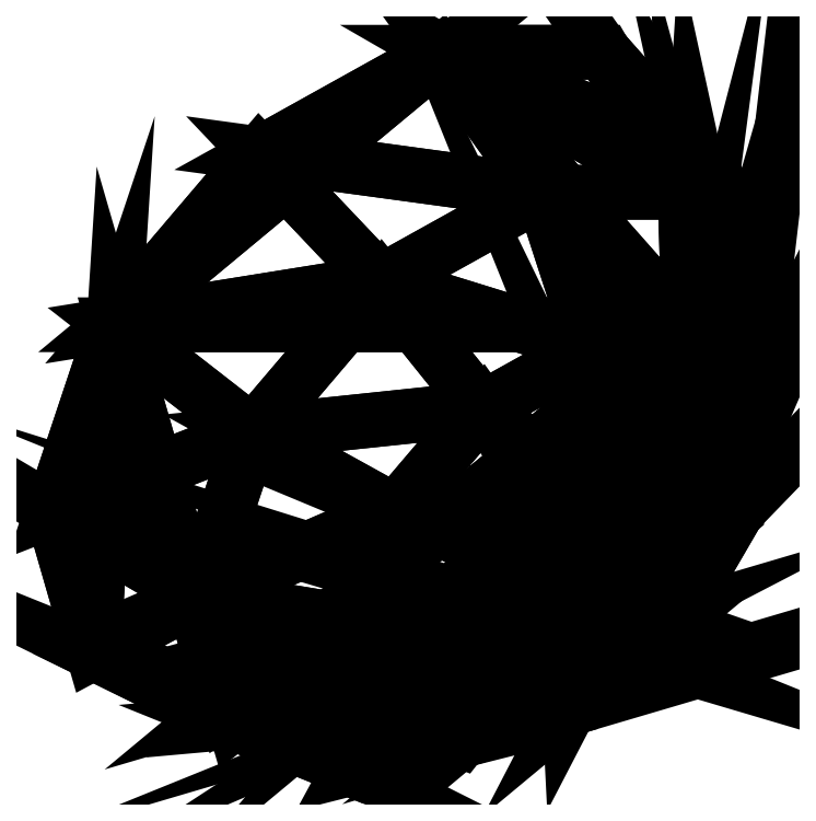
<metadata>
{"format":"dxf","ext":"dxf","renderer":"ezdxf+matplotlib","layout":"modelspace","background":"white","min_lineweight":24,"dpi":150}
</metadata>
<code>
0
SECTION
2
ENTITIES
0
POLYLINE
8
lemonSlice
66
   1
10
0
20
0
30
0
70
   64
71
   67
72
   130
0
VERTEX
8
lemonSlice
10
49.2
20
27.63
30
-53.36
70
   192
0
VERTEX
8
lemonSlice
10
44.88
20
23.95
30
-48.87
70
   192
0
VERTEX
8
lemonSlice
10
38.23
20
25.92
30
-41.98
70
   192
0
VERTEX
8
lemonSlice
10
32.21
20
23.49
30
-35.73
70
   192
0
VERTEX
8
lemonSlice
10
10.86
20
5.704
30
-13.59
70
   192
0
VERTEX
8
lemonSlice
10
-11.75
20
-1e-06
30
9.869
70
   192
0
VERTEX
8
lemonSlice
10
-37.22
20
12.78
30
36.29
70
   192
0
VERTEX
8
lemonSlice
10
32.78
20
12.16
30
1.627
70
   192
0
VERTEX
8
lemonSlice
10
42.74
20
24.82
30
-51.72
70
   192
0
VERTEX
8
lemonSlice
10
34.9
20
27.26
30
-46.42
70
   192
0
VERTEX
8
lemonSlice
10
26.64
20
25.73
30
-43.15
70
   192
0
VERTEX
8
lemonSlice
10
-5.147
20
12.16
30
-34.93
70
   192
0
VERTEX
8
lemonSlice
10
-35.22
20
9.465
30
-21.42
70
   192
0
VERTEX
8
lemonSlice
10
-63.82
20
23.51
30
0.8276
70
   192
0
VERTEX
8
lemonSlice
10
20.38
20
9.465
30
32.17
70
   192
0
VERTEX
8
lemonSlice
10
42.07
20
27.13
30
-54.48
70
   192
0
VERTEX
8
lemonSlice
10
33.86
20
30.87
30
-50.72
70
   192
0
VERTEX
8
lemonSlice
10
24.9
20
31.75
30
-50.35
70
   192
0
VERTEX
8
lemonSlice
10
-10.16
20
29.48
30
-55.63
70
   192
0
VERTEX
8
lemonSlice
10
-42.57
20
34.85
30
-51.76
70
   192
0
VERTEX
8
lemonSlice
10
-72.16
20
52.29
30
-33.56
70
   192
0
VERTEX
8
lemonSlice
10
-0.8037
20
23.51
30
61.57
70
   192
0
VERTEX
8
lemonSlice
10
43.08
20
30.15
30
-56.28
70
   192
0
VERTEX
8
lemonSlice
10
35.43
20
35.58
30
-53.53
70
   192
0
VERTEX
8
lemonSlice
10
27.53
20
39.64
30
-55.04
70
   192
0
VERTEX
8
lemonSlice
10
-2.595
20
52.16
30
-69.11
70
   192
0
VERTEX
8
lemonSlice
10
-31.48
20
68.11
30
-71.52
70
   192
0
VERTEX
8
lemonSlice
10
-59.58
20
89.98
30
-55.96
70
   192
0
VERTEX
8
lemonSlice
10
45.45
20
32.94
30
-56.55
70
   192
0
VERTEX
8
lemonSlice
10
39.12
20
39.92
30
-53.94
70
   192
0
VERTEX
8
lemonSlice
10
33.7
20
46.89
30
-55.73
70
   192
0
VERTEX
8
lemonSlice
10
15.16
20
73.01
30
-71.09
70
   192
0
VERTEX
8
lemonSlice
10
-5.455
20
98.66
30
-74.43
70
   192
0
VERTEX
8
lemonSlice
10
-30.09
20
124.6
30
-59.26
70
   192
0
VERTEX
8
lemonSlice
10
48.42
20
34.59
30
-55.19
70
   192
0
VERTEX
8
lemonSlice
10
43.76
20
42.5
30
-51.83
70
   192
0
VERTEX
8
lemonSlice
10
41.45
20
51.2
30
-52.2
70
   192
0
VERTEX
8
lemonSlice
10
37.45
20
85.4
30
-60.95
70
   192
0
VERTEX
8
lemonSlice
10
27.23
20
116.8
30
-59.56
70
   192
0
VERTEX
8
lemonSlice
10
6.96
20
145.2
30
-42.4
70
   192
0
VERTEX
8
lemonSlice
10
51.06
20
34.59
30
-52.65
70
   192
0
VERTEX
8
lemonSlice
10
47.87
20
42.5
30
-47.87
70
   192
0
VERTEX
8
lemonSlice
10
48.33
20
51.2
30
-45.58
70
   192
0
VERTEX
8
lemonSlice
10
57.22
20
85.4
30
-41.9
70
   192
0
VERTEX
8
lemonSlice
10
56.2
20
116.8
30
-31.63
70
   192
0
VERTEX
8
lemonSlice
10
39.8
20
145.2
30
-10.75
70
   192
0
VERTEX
8
lemonSlice
10
47.8
20
24.82
30
-46.84
70
   192
0
VERTEX
8
lemonSlice
10
52.52
20
32.94
30
-49.73
70
   192
0
VERTEX
8
lemonSlice
10
50.15
20
39.92
30
-43.31
70
   192
0
VERTEX
8
lemonSlice
10
52.14
20
46.89
30
-37.96
70
   192
0
VERTEX
8
lemonSlice
10
68.17
20
73.01
30
-19.99
70
   192
0
VERTEX
8
lemonSlice
10
72.26
20
98.66
30
0.4854
70
   192
0
VERTEX
8
lemonSlice
10
58
20
124.6
30
25.66
70
   192
0
VERTEX
8
lemonSlice
10
42.79
20
27.26
30
-38.81
70
   192
0
VERTEX
8
lemonSlice
10
52.35
20
30.15
30
-47.35
70
   192
0
VERTEX
8
lemonSlice
10
49.87
20
35.58
30
-39.6
70
   192
0
VERTEX
8
lemonSlice
10
51.67
20
39.64
30
-31.76
70
   192
0
VERTEX
8
lemonSlice
10
66.84
20
52.16
30
-2.178
70
   192
0
VERTEX
8
lemonSlice
10
70.31
20
68.11
30
26.59
70
   192
0
VERTEX
8
lemonSlice
10
55.79
20
89.98
30
55.25
70
   192
0
VERTEX
8
lemonSlice
10
39.83
20
25.73
30
-30.44
70
   192
0
VERTEX
8
lemonSlice
10
50.59
20
27.13
30
-46.28
70
   192
0
VERTEX
8
lemonSlice
10
47.13
20
30.87
30
-37.93
70
   192
0
VERTEX
8
lemonSlice
10
47.09
20
31.75
30
-28.96
70
   192
0
VERTEX
8
lemonSlice
10
53.65
20
29.48
30
5.88
70
   192
0
VERTEX
8
lemonSlice
10
50.97
20
34.85
30
38.41
70
   192
0
VERTEX
8
lemonSlice
10
33.87
20
52.29
30
68.64
70
   192
0
VERTEX
8
lemonSlice
10
0
20
0
30
0
70
   128
71
   1
72
   9
73
   2
0
VERTEX
8
lemonSlice
10
0
20
0
30
0
70
   128
71
   9
72
   10
73
   3
0
VERTEX
8
lemonSlice
10
0
20
0
30
0
70
   128
71
   10
72
   11
73
   4
0
VERTEX
8
lemonSlice
10
0
20
0
30
0
70
   128
71
   11
72
   12
73
   5
0
VERTEX
8
lemonSlice
10
0
20
0
30
0
70
   128
71
   12
72
   13
73
   6
0
VERTEX
8
lemonSlice
10
0
20
0
30
0
70
   128
71
   13
72
   14
73
   7
0
VERTEX
8
lemonSlice
10
0
20
0
30
0
70
   128
71
   41
72
   42
73
   36
0
VERTEX
8
lemonSlice
10
0
20
0
30
0
70
   128
71
   1
72
   48
73
   41
0
VERTEX
8
lemonSlice
10
0
20
0
30
0
70
   128
71
   48
72
   49
73
   42
0
VERTEX
8
lemonSlice
10
0
20
0
30
0
70
   128
71
   49
72
   50
73
   43
0
VERTEX
8
lemonSlice
10
0
20
0
30
0
70
   128
71
   50
72
   51
73
   44
0
VERTEX
8
lemonSlice
10
0
20
0
30
0
70
   128
71
   51
72
   52
73
   45
0
VERTEX
8
lemonSlice
10
0
20
0
30
0
70
   128
71
   52
72
   53
73
   46
0
VERTEX
8
lemonSlice
10
0
20
0
30
0
70
   128
71
   1
72
   16
73
   9
0
VERTEX
8
lemonSlice
10
0
20
0
30
0
70
   128
71
   16
72
   17
73
   10
0
VERTEX
8
lemonSlice
10
0
20
0
30
0
70
   128
71
   17
72
   18
73
   11
0
VERTEX
8
lemonSlice
10
0
20
0
30
0
70
   128
71
   18
72
   19
73
   12
0
VERTEX
8
lemonSlice
10
0
20
0
30
0
70
   128
71
   19
72
   20
73
   13
0
VERTEX
8
lemonSlice
10
0
20
0
30
0
70
   128
71
   20
72
   21
73
   14
0
VERTEX
8
lemonSlice
10
0
20
0
30
0
70
   128
71
   42
72
   43
73
   37
0
VERTEX
8
lemonSlice
10
0
20
0
30
0
70
   128
71
   43
72
   44
73
   38
0
VERTEX
8
lemonSlice
10
0
20
0
30
0
70
   128
71
   1
72
   55
73
   48
0
VERTEX
8
lemonSlice
10
0
20
0
30
0
70
   128
71
   55
72
   56
73
   49
0
VERTEX
8
lemonSlice
10
0
20
0
30
0
70
   128
71
   56
72
   57
73
   50
0
VERTEX
8
lemonSlice
10
0
20
0
30
0
70
   128
71
   57
72
   58
73
   51
0
VERTEX
8
lemonSlice
10
0
20
0
30
0
70
   128
71
   58
72
   59
73
   52
0
VERTEX
8
lemonSlice
10
0
20
0
30
0
70
   128
71
   1
72
   23
73
   16
0
VERTEX
8
lemonSlice
10
0
20
0
30
0
70
   128
71
   23
72
   24
73
   17
0
VERTEX
8
lemonSlice
10
0
20
0
30
0
70
   128
71
   24
72
   25
73
   18
0
VERTEX
8
lemonSlice
10
0
20
0
30
0
70
   128
71
   25
72
   26
73
   19
0
VERTEX
8
lemonSlice
10
0
20
0
30
0
70
   128
71
   26
72
   27
73
   20
0
VERTEX
8
lemonSlice
10
0
20
0
30
0
70
   128
71
   27
72
   28
73
   21
0
VERTEX
8
lemonSlice
10
0
20
0
30
0
70
   128
71
   44
72
   45
73
   39
0
VERTEX
8
lemonSlice
10
0
20
0
30
0
70
   128
71
   59
72
   60
73
   53
0
VERTEX
8
lemonSlice
10
0
20
0
30
0
70
   128
71
   5
72
   6
73
   15
0
VERTEX
8
lemonSlice
10
0
20
0
30
0
70
   128
71
   1
72
   62
73
   55
0
VERTEX
8
lemonSlice
10
0
20
0
30
0
70
   128
71
   62
72
   63
73
   56
0
VERTEX
8
lemonSlice
10
0
20
0
30
0
70
   128
71
   63
72
   64
73
   57
0
VERTEX
8
lemonSlice
10
0
20
0
30
0
70
   128
71
   64
72
   65
73
   58
0
VERTEX
8
lemonSlice
10
0
20
0
30
0
70
   128
71
   1
72
   29
73
   23
0
VERTEX
8
lemonSlice
10
0
20
0
30
0
70
   128
71
   29
72
   30
73
   24
0
VERTEX
8
lemonSlice
10
0
20
0
30
0
70
   128
71
   30
72
   31
73
   25
0
VERTEX
8
lemonSlice
10
0
20
0
30
0
70
   128
71
   31
72
   32
73
   26
0
VERTEX
8
lemonSlice
10
0
20
0
30
0
70
   128
71
   32
72
   33
73
   27
0
VERTEX
8
lemonSlice
10
0
20
0
30
0
70
   128
71
   33
72
   34
73
   28
0
VERTEX
8
lemonSlice
10
0
20
0
30
0
70
   128
71
   45
72
   46
73
   40
0
VERTEX
8
lemonSlice
10
0
20
0
30
0
70
   128
71
   65
72
   66
73
   59
0
VERTEX
8
lemonSlice
10
0
20
0
30
0
70
   128
71
   66
72
   67
73
   60
0
VERTEX
8
lemonSlice
10
0
20
0
30
0
70
   128
71
   6
72
   7
73
   22
0
VERTEX
8
lemonSlice
10
0
20
0
30
0
70
   128
71
   1
72
   47
73
   62
0
VERTEX
8
lemonSlice
10
0
20
0
30
0
70
   128
71
   47
72
   54
73
   63
0
VERTEX
8
lemonSlice
10
0
20
0
30
0
70
   128
71
   54
72
   61
73
   64
0
VERTEX
8
lemonSlice
10
0
20
0
30
0
70
   128
71
   1
72
   35
73
   29
0
VERTEX
8
lemonSlice
10
0
20
0
30
0
70
   128
71
   35
72
   36
73
   30
0
VERTEX
8
lemonSlice
10
0
20
0
30
0
70
   128
71
   36
72
   37
73
   31
0
VERTEX
8
lemonSlice
10
0
20
0
30
0
70
   128
71
   37
72
   38
73
   32
0
VERTEX
8
lemonSlice
10
0
20
0
30
0
70
   128
71
   38
72
   39
73
   33
0
VERTEX
8
lemonSlice
10
0
20
0
30
0
70
   128
71
   39
72
   40
73
   34
0
VERTEX
8
lemonSlice
10
0
20
0
30
0
70
   128
71
   3
72
   4
73
   61
0
VERTEX
8
lemonSlice
10
0
20
0
30
0
70
   128
71
   61
72
   8
73
   65
0
VERTEX
8
lemonSlice
10
0
20
0
30
0
70
   128
71
   8
72
   15
73
   66
0
VERTEX
8
lemonSlice
10
0
20
0
30
0
70
   128
71
   15
72
   22
73
   67
0
VERTEX
8
lemonSlice
10
0
20
0
30
0
70
   128
71
   4
72
   5
73
   8
0
VERTEX
8
lemonSlice
10
0
20
0
30
0
70
   128
71
   1
72
   2
73
   47
0
VERTEX
8
lemonSlice
10
0
20
0
30
0
70
   128
71
   2
72
   3
73
   54
0
VERTEX
8
lemonSlice
10
0
20
0
30
0
70
   128
71
   1
72
   41
73
   35
0
VERTEX
8
lemonSlice
10
0
20
0
30
0
70
   128
71
   40
72
   46
73
   53
0
VERTEX
8
lemonSlice
10
0
20
0
30
0
70
   128
71
   28
72
   34
73
   40
0
VERTEX
8
lemonSlice
10
0
20
0
30
0
70
   128
71
   60
72
   7
73
   28
0
VERTEX
8
lemonSlice
10
0
20
0
30
0
70
   128
71
   14
72
   21
73
   28
0
VERTEX
8
lemonSlice
10
0
20
0
30
0
70
   128
71
   60
72
   67
73
   22
0
VERTEX
8
lemonSlice
10
0
20
0
30
0
70
   128
71
   9
72
   3
73
   2
0
VERTEX
8
lemonSlice
10
0
20
0
30
0
70
   128
71
   10
72
   4
73
   3
0
VERTEX
8
lemonSlice
10
0
20
0
30
0
70
   128
71
   11
72
   5
73
   4
0
VERTEX
8
lemonSlice
10
0
20
0
30
0
70
   128
71
   12
72
   6
73
   5
0
VERTEX
8
lemonSlice
10
0
20
0
30
0
70
   128
71
   13
72
   7
73
   6
0
VERTEX
8
lemonSlice
10
0
20
0
30
0
70
   128
71
   41
72
   36
73
   35
0
VERTEX
8
lemonSlice
10
0
20
0
30
0
70
   128
71
   48
72
   42
73
   41
0
VERTEX
8
lemonSlice
10
0
20
0
30
0
70
   128
71
   49
72
   43
73
   42
0
VERTEX
8
lemonSlice
10
0
20
0
30
0
70
   128
71
   50
72
   44
73
   43
0
VERTEX
8
lemonSlice
10
0
20
0
30
0
70
   128
71
   51
72
   45
73
   44
0
VERTEX
8
lemonSlice
10
0
20
0
30
0
70
   128
71
   52
72
   46
73
   45
0
VERTEX
8
lemonSlice
10
0
20
0
30
0
70
   128
71
   16
72
   10
73
   9
0
VERTEX
8
lemonSlice
10
0
20
0
30
0
70
   128
71
   17
72
   11
73
   10
0
VERTEX
8
lemonSlice
10
0
20
0
30
0
70
   128
71
   18
72
   12
73
   11
0
VERTEX
8
lemonSlice
10
0
20
0
30
0
70
   128
71
   19
72
   13
73
   12
0
VERTEX
8
lemonSlice
10
0
20
0
30
0
70
   128
71
   20
72
   14
73
   13
0
VERTEX
8
lemonSlice
10
0
20
0
30
0
70
   128
71
   42
72
   37
73
   36
0
VERTEX
8
lemonSlice
10
0
20
0
30
0
70
   128
71
   43
72
   38
73
   37
0
VERTEX
8
lemonSlice
10
0
20
0
30
0
70
   128
71
   55
72
   49
73
   48
0
VERTEX
8
lemonSlice
10
0
20
0
30
0
70
   128
71
   56
72
   50
73
   49
0
VERTEX
8
lemonSlice
10
0
20
0
30
0
70
   128
71
   57
72
   51
73
   50
0
VERTEX
8
lemonSlice
10
0
20
0
30
0
70
   128
71
   58
72
   52
73
   51
0
VERTEX
8
lemonSlice
10
0
20
0
30
0
70
   128
71
   23
72
   17
73
   16
0
VERTEX
8
lemonSlice
10
0
20
0
30
0
70
   128
71
   24
72
   18
73
   17
0
VERTEX
8
lemonSlice
10
0
20
0
30
0
70
   128
71
   25
72
   19
73
   18
0
VERTEX
8
lemonSlice
10
0
20
0
30
0
70
   128
71
   26
72
   20
73
   19
0
VERTEX
8
lemonSlice
10
0
20
0
30
0
70
   128
71
   27
72
   21
73
   20
0
VERTEX
8
lemonSlice
10
0
20
0
30
0
70
   128
71
   44
72
   39
73
   38
0
VERTEX
8
lemonSlice
10
0
20
0
30
0
70
   128
71
   59
72
   53
73
   52
0
VERTEX
8
lemonSlice
10
0
20
0
30
0
70
   128
71
   5
72
   15
73
   8
0
VERTEX
8
lemonSlice
10
0
20
0
30
0
70
   128
71
   62
72
   56
73
   55
0
VERTEX
8
lemonSlice
10
0
20
0
30
0
70
   128
71
   63
72
   57
73
   56
0
VERTEX
8
lemonSlice
10
0
20
0
30
0
70
   128
71
   64
72
   58
73
   57
0
VERTEX
8
lemonSlice
10
0
20
0
30
0
70
   128
71
   29
72
   24
73
   23
0
VERTEX
8
lemonSlice
10
0
20
0
30
0
70
   128
71
   30
72
   25
73
   24
0
VERTEX
8
lemonSlice
10
0
20
0
30
0
70
   128
71
   31
72
   26
73
   25
0
VERTEX
8
lemonSlice
10
0
20
0
30
0
70
   128
71
   32
72
   27
73
   26
0
VERTEX
8
lemonSlice
10
0
20
0
30
0
70
   128
71
   33
72
   28
73
   27
0
VERTEX
8
lemonSlice
10
0
20
0
30
0
70
   128
71
   45
72
   40
73
   39
0
VERTEX
8
lemonSlice
10
0
20
0
30
0
70
   128
71
   65
72
   59
73
   58
0
VERTEX
8
lemonSlice
10
0
20
0
30
0
70
   128
71
   66
72
   60
73
   59
0
VERTEX
8
lemonSlice
10
0
20
0
30
0
70
   128
71
   6
72
   22
73
   15
0
VERTEX
8
lemonSlice
10
0
20
0
30
0
70
   128
71
   47
72
   63
73
   62
0
VERTEX
8
lemonSlice
10
0
20
0
30
0
70
   128
71
   54
72
   64
73
   63
0
VERTEX
8
lemonSlice
10
0
20
0
30
0
70
   128
71
   35
72
   30
73
   29
0
VERTEX
8
lemonSlice
10
0
20
0
30
0
70
   128
71
   36
72
   31
73
   30
0
VERTEX
8
lemonSlice
10
0
20
0
30
0
70
   128
71
   37
72
   32
73
   31
0
VERTEX
8
lemonSlice
10
0
20
0
30
0
70
   128
71
   38
72
   33
73
   32
0
VERTEX
8
lemonSlice
10
0
20
0
30
0
70
   128
71
   39
72
   34
73
   33
0
VERTEX
8
lemonSlice
10
0
20
0
30
0
70
   128
71
   3
72
   61
73
   54
0
VERTEX
8
lemonSlice
10
0
20
0
30
0
70
   128
71
   61
72
   65
73
   64
0
VERTEX
8
lemonSlice
10
0
20
0
30
0
70
   128
71
   8
72
   66
73
   65
0
VERTEX
8
lemonSlice
10
0
20
0
30
0
70
   128
71
   15
72
   67
73
   66
0
VERTEX
8
lemonSlice
10
0
20
0
30
0
70
   128
71
   4
72
   8
73
   61
0
VERTEX
8
lemonSlice
10
0
20
0
30
0
70
   128
71
   2
72
   54
73
   47
0
VERTEX
8
lemonSlice
10
0
20
0
30
0
70
   128
71
   40
72
   53
73
   60
0
VERTEX
8
lemonSlice
10
0
20
0
30
0
70
   128
71
   60
72
   28
73
   40
0
VERTEX
8
lemonSlice
10
0
20
0
30
0
70
   128
71
   14
72
   28
73
   7
0
VERTEX
8
lemonSlice
10
0
20
0
30
0
70
   128
71
   60
72
   22
73
   7
0
SEQEND
0
ENDSEC
0
EOF

</code>
